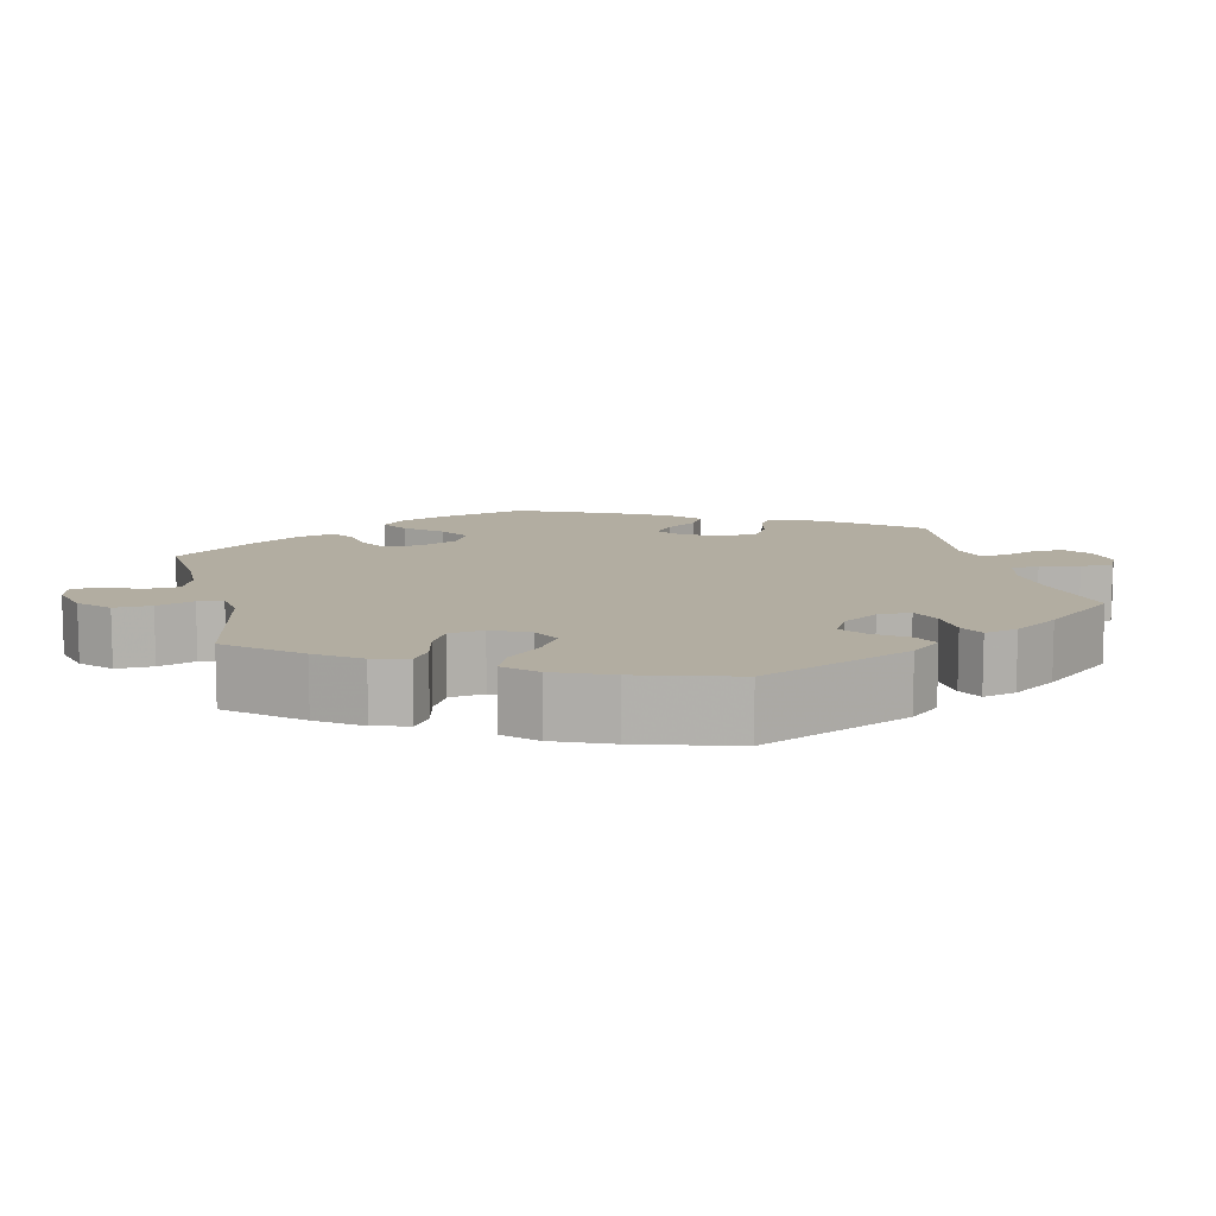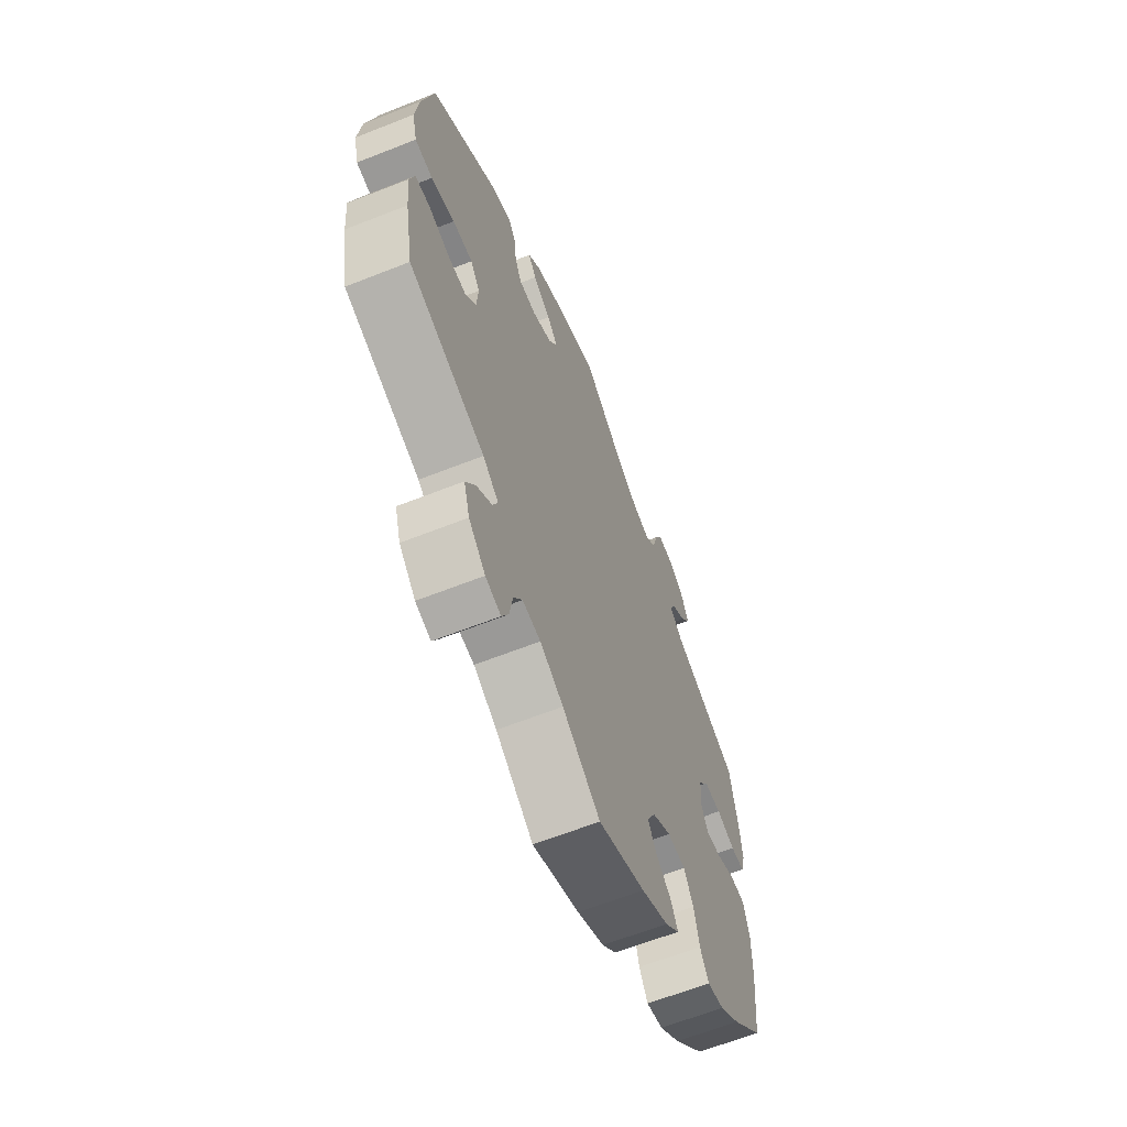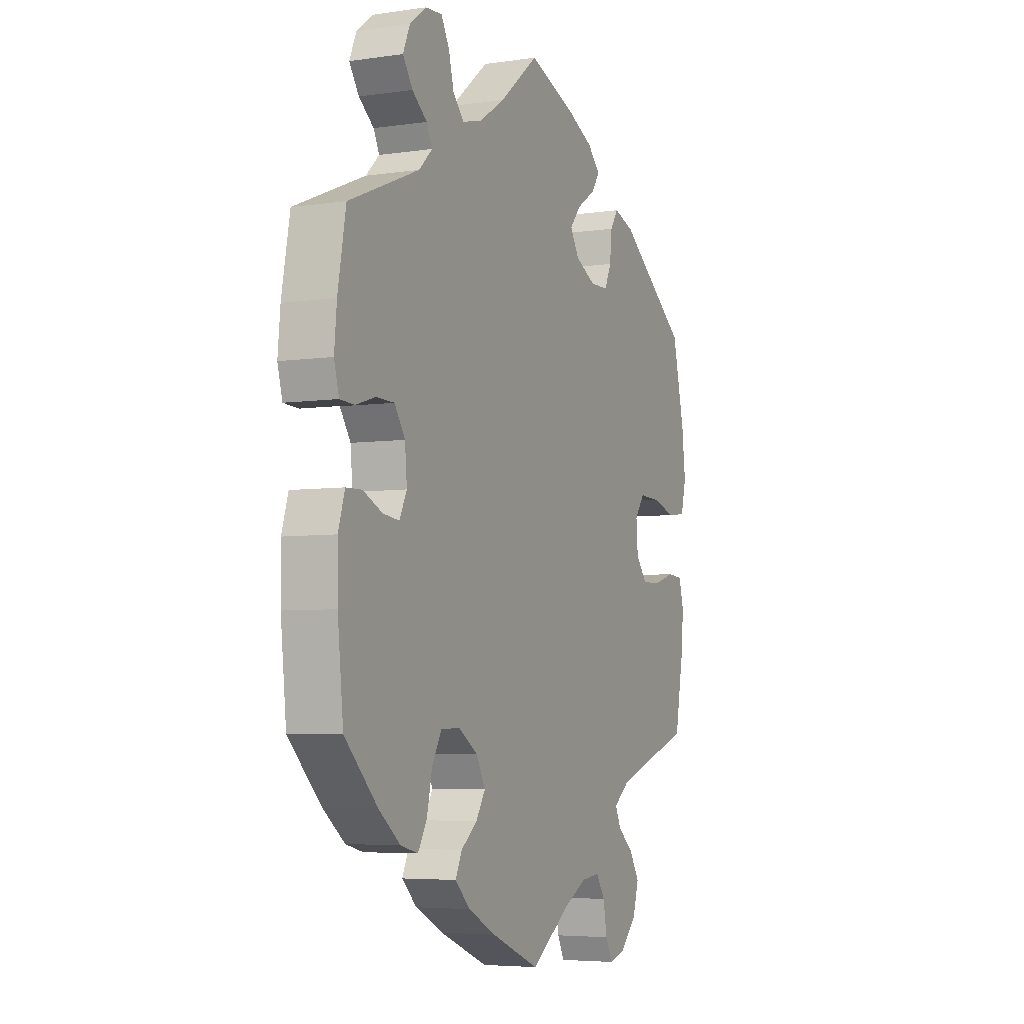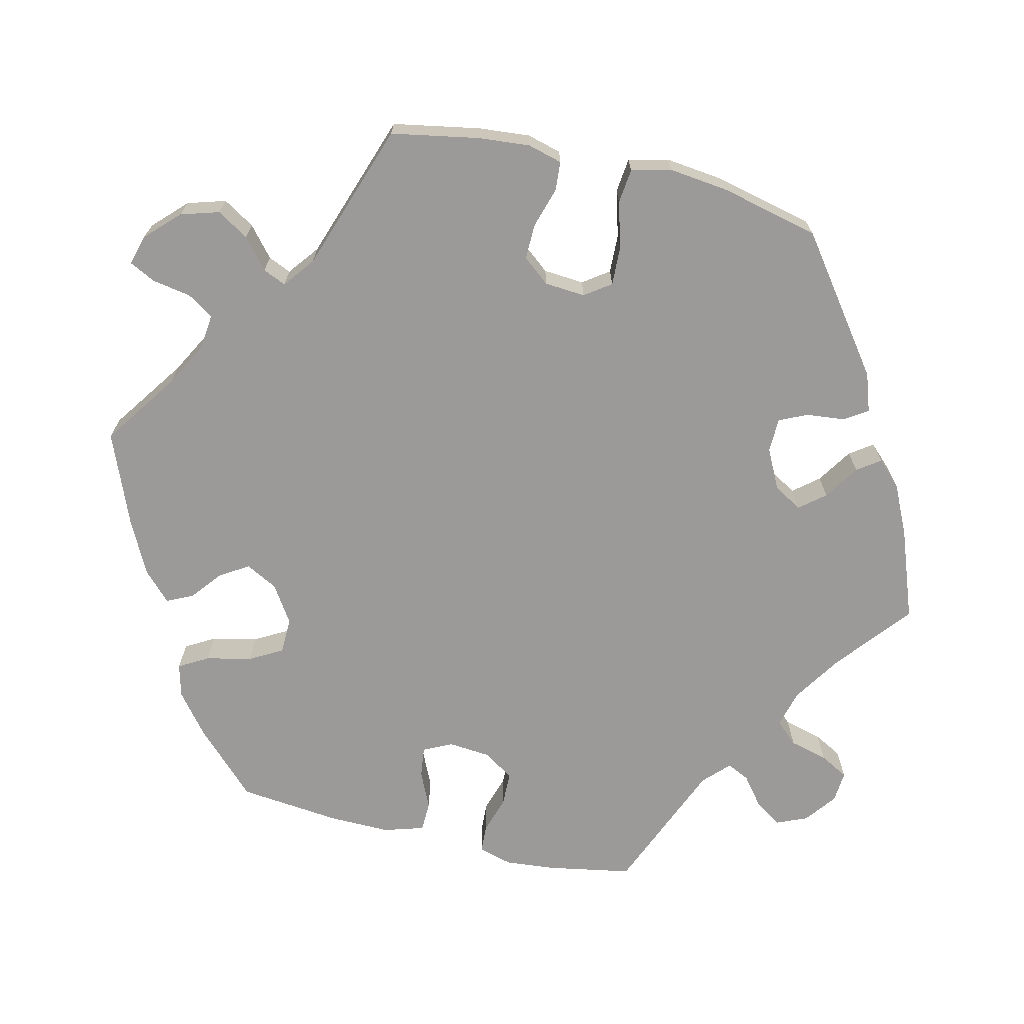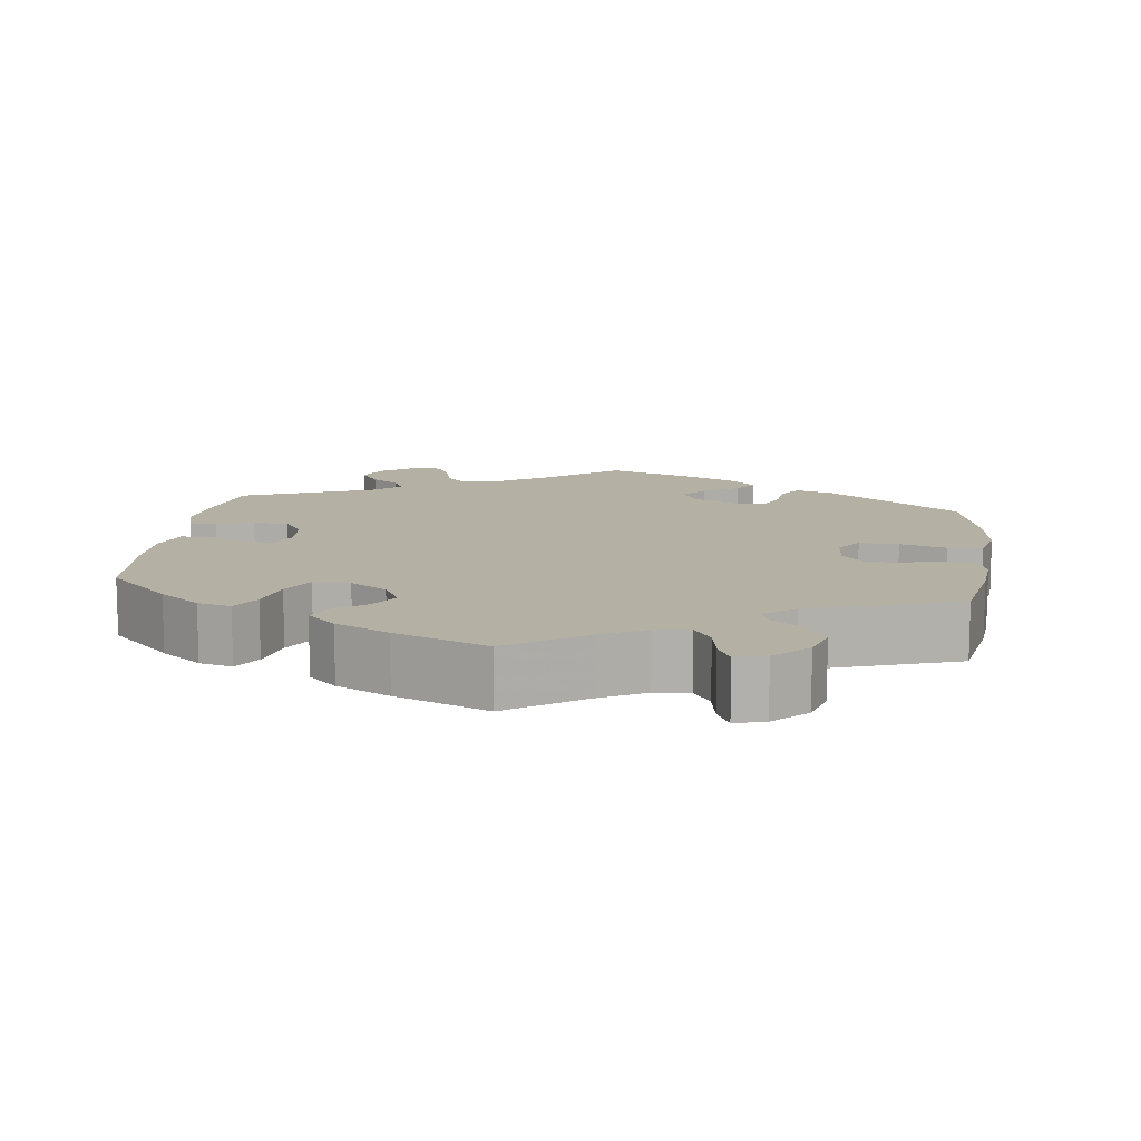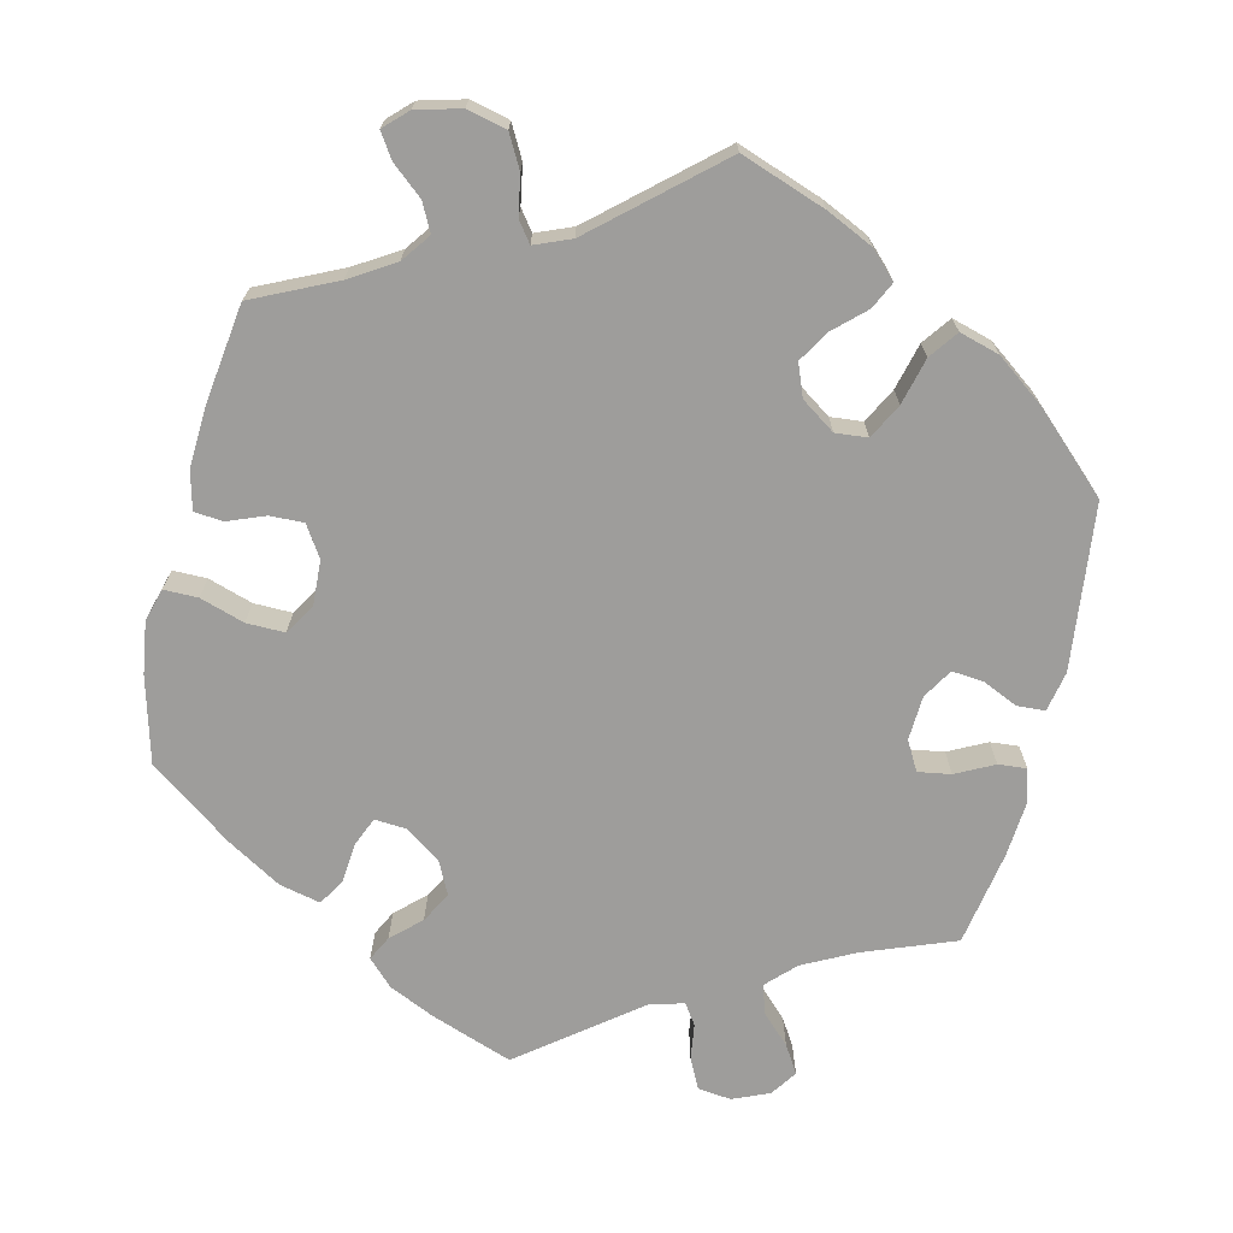
<metadata>
{"format":"obj","ext":"obj","renderer":"f3d","projection":"perspective","resolution":1024,"background":"white","views":[{"elev":10.5,"azim":-73.5,"up":"+Y"},{"elev":-63.5,"azim":-68.2,"up":"+Z"},{"elev":-5.2,"azim":114.7,"up":"+Z"},{"elev":-69.5,"azim":-103.4,"up":"+Y"},{"elev":11.6,"azim":-172.6,"up":"+Y"},{"elev":-70.5,"azim":-133.4,"up":"+Y"}]}
</metadata>
<code>
v -0.096 0.07 -0.511
v -0.155 0.07 -0.479
v -0.201 0.07 -0.474
v -0.223 0.07 -0.508
v -0.232 0.07 -0.559
v -0.249 0.07 -0.593
v -0.288 0.07 -0.582
v -0.33 0.07 -0.54
v -0.345 0.07 -0.49
v -0.32 0.07 -0.449
v -0.281 0.07 -0.416
v -0.268 0.07 -0.386
v -0.308 0.07 -0.355
v -0.501 0.07 -0.289
v -0.522 0.07 -0.175
v -0.528 0.07 -0.108
v -0.516 0.07 -0.063
v -0.478 0.07 -0.06
v -0.426 0.07 -0.076
v -0.379 0.07 -0.077
v -0.351 0.07 -0.042
v -0.347 0.07 0.011
v -0.371 0.07 0.045
v -0.422 0.07 0.043
v -0.482 0.07 0.026
v -0.527 0.07 0.031
v -0.54 0.07 0.083
v -0.531 0.07 0.161
v -0.501 0.07 0.289
v -0.329 0.07 0.417
v -0.279 0.07 0.434
v -0.259 0.07 0.404
v -0.254 0.07 0.354
v -0.237 0.07 0.317
v -0.192 0.07 0.316
v -0.141 0.07 0.342
v -0.119 0.07 0.379
v -0.146 0.07 0.412
v -0.192 0.07 0.442
v -0.213 0.07 0.472
v -0.182 0.07 0.504
v -0.117 0.07 0.535
v 0 0.07 0.578
v 0.097 0.07 0.499
v 0.16 0.07 0.458
v 0.209 0.07 0.445
v 0.236 0.07 0.474
v 0.249 0.07 0.524
v 0.269 0.07 0.561
v 0.31 0.07 0.558
v 0.351 0.07 0.527
v 0.368 0.07 0.487
v 0.344 0.07 0.451
v 0.307 0.07 0.422
v 0.293 0.07 0.393
v 0.326 0.07 0.361
v 0.5 0.07 0.289
v 0.52 0.07 0.179
v 0.526 0.07 0.114
v 0.514 0.07 0.07
v 0.478 0.07 0.068
v 0.43 0.07 0.083
v 0.385 0.07 0.082
v 0.359 0.07 0.043
v 0.354 0.07 -0.013
v 0.372 0.07 -0.05
v 0.412 0.07 -0.045
v 0.46 0.07 -0.023
v 0.499 0.07 -0.024
v 0.515 0.07 -0.076
v 0.514 0.07 -0.156
v 0.5 0.07 -0.289
v 0.419 0.07 -0.37
v 0.366 0.07 -0.412
v 0.323 0.07 -0.423
v 0.301 0.07 -0.385
v 0.288 0.07 -0.326
v 0.264 0.07 -0.283
v 0.217 0.07 -0.282
v 0.169 0.07 -0.313
v 0.147 0.07 -0.355
v 0.17 0.07 -0.392
v 0.21 0.07 -0.424
v 0.226 0.07 -0.458
v 0.189 0.07 -0.494
v 0.12 0.07 -0.529
v 0 0.07 -0.578
v -0.096 0 -0.511
v -0.155 0 -0.479
v -0.201 0 -0.474
v -0.223 0 -0.508
v -0.232 0 -0.559
v -0.249 0 -0.593
v -0.288 0 -0.582
v -0.33 0 -0.54
v -0.345 0 -0.49
v -0.32 0 -0.449
v -0.281 0 -0.416
v -0.268 0 -0.386
v -0.308 0 -0.355
v -0.501 0 -0.289
v -0.522 0 -0.175
v -0.528 0 -0.108
v -0.516 0 -0.063
v -0.478 0 -0.06
v -0.426 0 -0.076
v -0.379 0 -0.077
v -0.351 0 -0.042
v -0.347 0 0.011
v -0.371 0 0.045
v -0.422 0 0.043
v -0.482 0 0.026
v -0.527 0 0.031
v -0.54 0 0.083
v -0.531 0 0.161
v -0.501 0 0.289
v -0.329 0 0.417
v -0.279 0 0.434
v -0.259 0 0.404
v -0.254 0 0.354
v -0.237 0 0.317
v -0.192 0 0.316
v -0.141 0 0.342
v -0.119 0 0.379
v -0.146 0 0.412
v -0.192 0 0.442
v -0.213 0 0.472
v -0.182 0 0.504
v -0.117 0 0.535
v 0 0 0.578
v 0.097 0 0.499
v 0.16 0 0.458
v 0.209 0 0.445
v 0.236 0 0.474
v 0.249 0 0.524
v 0.269 0 0.561
v 0.31 0 0.558
v 0.351 0 0.527
v 0.368 0 0.487
v 0.344 0 0.451
v 0.307 0 0.422
v 0.293 0 0.393
v 0.326 0 0.361
v 0.5 0 0.289
v 0.52 0 0.179
v 0.526 0 0.114
v 0.514 0 0.07
v 0.478 0 0.068
v 0.43 0 0.083
v 0.385 0 0.082
v 0.359 0 0.043
v 0.354 0 -0.013
v 0.372 0 -0.05
v 0.412 0 -0.045
v 0.46 0 -0.023
v 0.499 0 -0.024
v 0.515 0 -0.076
v 0.514 0 -0.156
v 0.5 0 -0.289
v 0.419 0 -0.37
v 0.366 0 -0.412
v 0.323 0 -0.423
v 0.301 0 -0.385
v 0.288 0 -0.326
v 0.264 0 -0.283
v 0.217 0 -0.282
v 0.169 0 -0.313
v 0.147 0 -0.355
v 0.17 0 -0.392
v 0.21 0 -0.424
v 0.226 0 -0.458
v 0.189 0 -0.494
v 0.12 0 -0.529
v 0 0 -0.578
f 86 87 1
f 85 86 1 2
f 82 83 84 85
f 81 82 85 2
f 80 81 2 3
f 79 80 3
f 74 75 76 77
f 74 77 78
f 73 74 78
f 72 73 78
f 71 72 78
f 70 71 78 79
f 67 68 69 70
f 66 67 70 79
f 59 60 61 62
f 59 62 63
f 56 57 58 59
f 55 56 59 63
f 51 52 53 54
f 51 54 55
f 50 51 55
f 47 48 49 50
f 47 50 55
f 46 47 55 63
f 41 42 43 44
f 41 44 45
f 38 39 40 41
f 37 38 41 45
f 36 37 45 46
f 30 31 32 33
f 30 33 34
f 29 30 34
f 28 29 34 35
f 24 25 26 27
f 23 24 27 28
f 16 17 18 19
f 16 19 20
f 13 14 15 16
f 12 13 16 20
f 8 9 10 11
f 8 11 12
f 7 8 12
f 4 5 6 7
f 3 4 7 12
f 65 66 79 3
f 36 46 63 64
f 35 36 64 65
f 23 28 35 65
f 22 23 65
f 21 22 65 3
f 3 12 20 21
f 88 174 173
f 89 88 173 172
f 172 171 170 169
f 89 172 169 168
f 90 89 168 167
f 90 167 166
f 164 163 162 161
f 165 164 161
f 165 161 160
f 165 160 159
f 165 159 158
f 166 165 158 157
f 157 156 155 154
f 166 157 154 153
f 149 148 147 146
f 150 149 146
f 146 145 144 143
f 150 146 143 142
f 141 140 139 138
f 142 141 138
f 142 138 137
f 137 136 135 134
f 142 137 134
f 150 142 134 133
f 131 130 129 128
f 132 131 128
f 128 127 126 125
f 132 128 125 124
f 133 132 124 123
f 120 119 118 117
f 121 120 117
f 121 117 116
f 122 121 116 115
f 114 113 112 111
f 115 114 111 110
f 106 105 104 103
f 107 106 103
f 103 102 101 100
f 107 103 100 99
f 98 97 96 95
f 99 98 95
f 99 95 94
f 94 93 92 91
f 99 94 91 90
f 90 166 153 152
f 151 150 133 123
f 152 151 123 122
f 152 122 115 110
f 152 110 109
f 90 152 109 108
f 108 107 99 90
f 1 88 89 2
f 2 89 90 3
f 3 90 91 4
f 4 91 92 5
f 5 92 93 6
f 6 93 94 7
f 7 94 95 8
f 8 95 96 9
f 9 96 97 10
f 10 97 98 11
f 11 98 99 12
f 12 99 100 13
f 13 100 101 14
f 14 101 102 15
f 15 102 103 16
f 16 103 104 17
f 17 104 105 18
f 18 105 106 19
f 19 106 107 20
f 20 107 108 21
f 21 108 109 22
f 22 109 110 23
f 23 110 111 24
f 24 111 112 25
f 25 112 113 26
f 26 113 114 27
f 27 114 115 28
f 28 115 116 29
f 29 116 117 30
f 30 117 118 31
f 31 118 119 32
f 32 119 120 33
f 33 120 121 34
f 34 121 122 35
f 35 122 123 36
f 36 123 124 37
f 37 124 125 38
f 38 125 126 39
f 39 126 127 40
f 40 127 128 41
f 41 128 129 42
f 42 129 130 43
f 43 130 131 44
f 44 131 132 45
f 45 132 133 46
f 46 133 134 47
f 47 134 135 48
f 48 135 136 49
f 49 136 137 50
f 50 137 138 51
f 51 138 139 52
f 52 139 140 53
f 53 140 141 54
f 54 141 142 55
f 55 142 143 56
f 56 143 144 57
f 57 144 145 58
f 58 145 146 59
f 59 146 147 60
f 60 147 148 61
f 61 148 149 62
f 62 149 150 63
f 63 150 151 64
f 64 151 152 65
f 65 152 153 66
f 66 153 154 67
f 67 154 155 68
f 68 155 156 69
f 69 156 157 70
f 70 157 158 71
f 71 158 159 72
f 72 159 160 73
f 73 160 161 74
f 74 161 162 75
f 75 162 163 76
f 76 163 164 77
f 77 164 165 78
f 78 165 166 79
f 79 166 167 80
f 80 167 168 81
f 81 168 169 82
f 82 169 170 83
f 83 170 171 84
f 84 171 172 85
f 85 172 173 86
f 86 173 174 87
f 87 174 88 1

</code>
